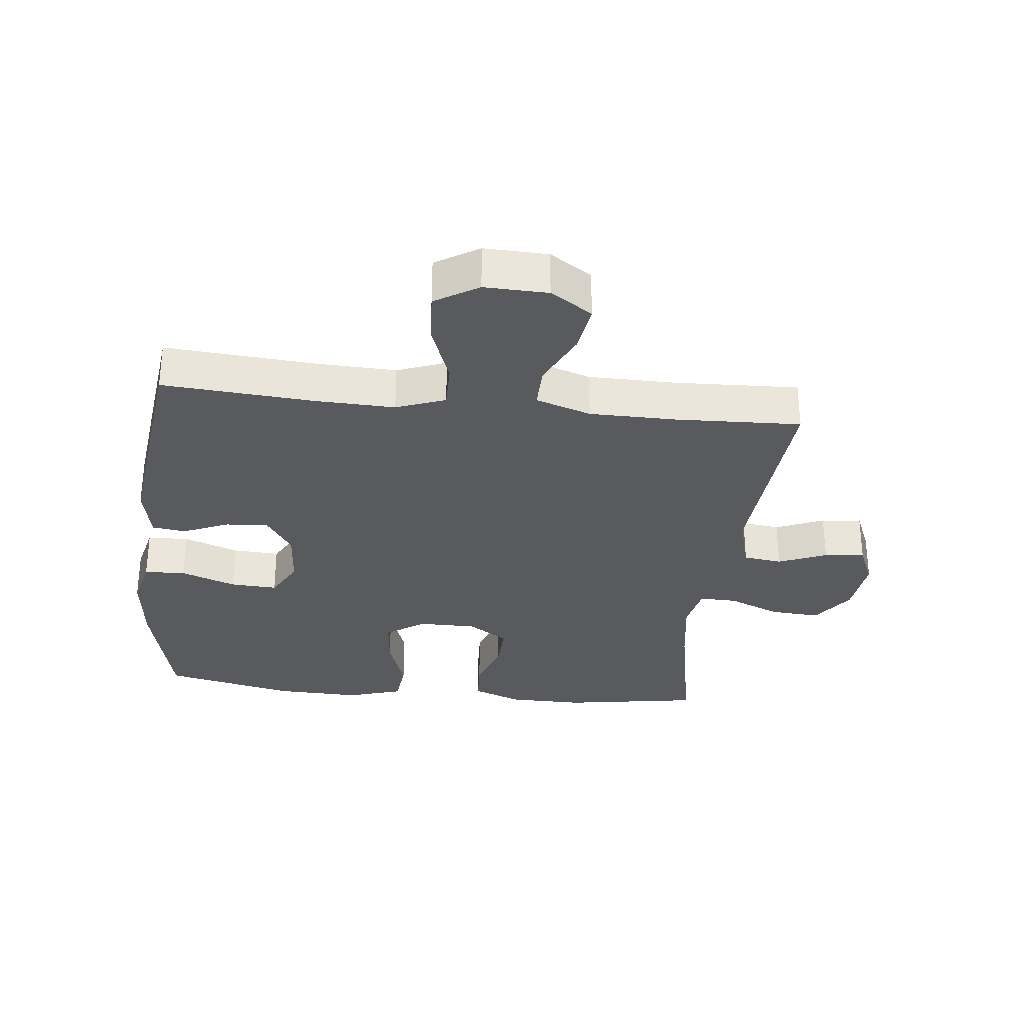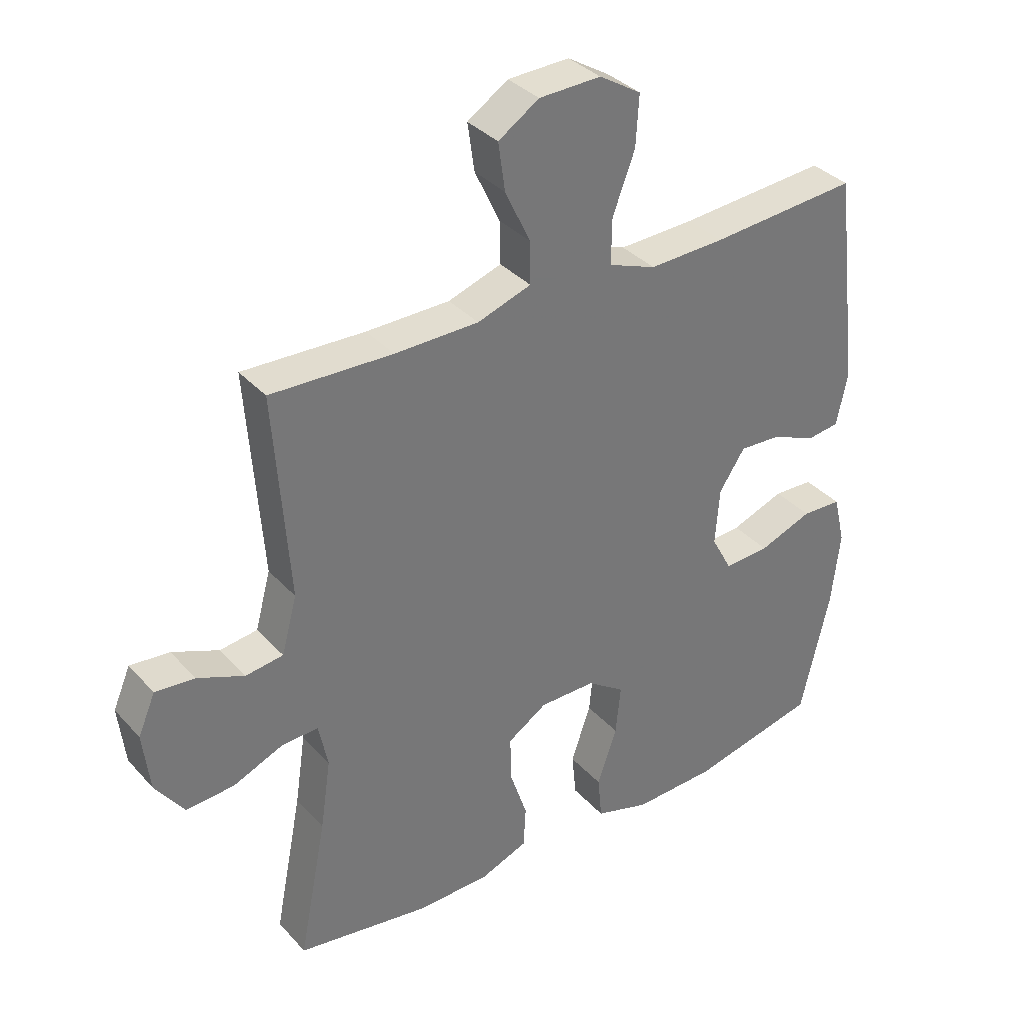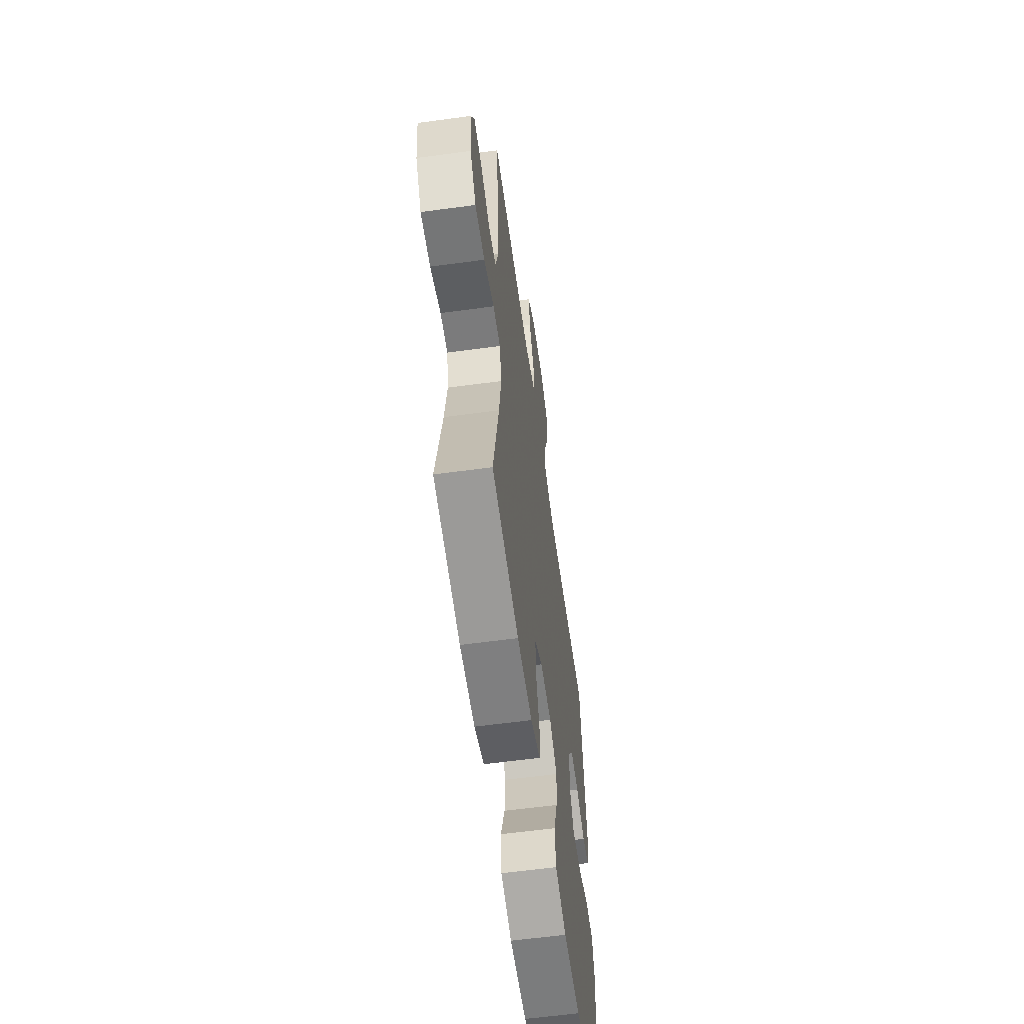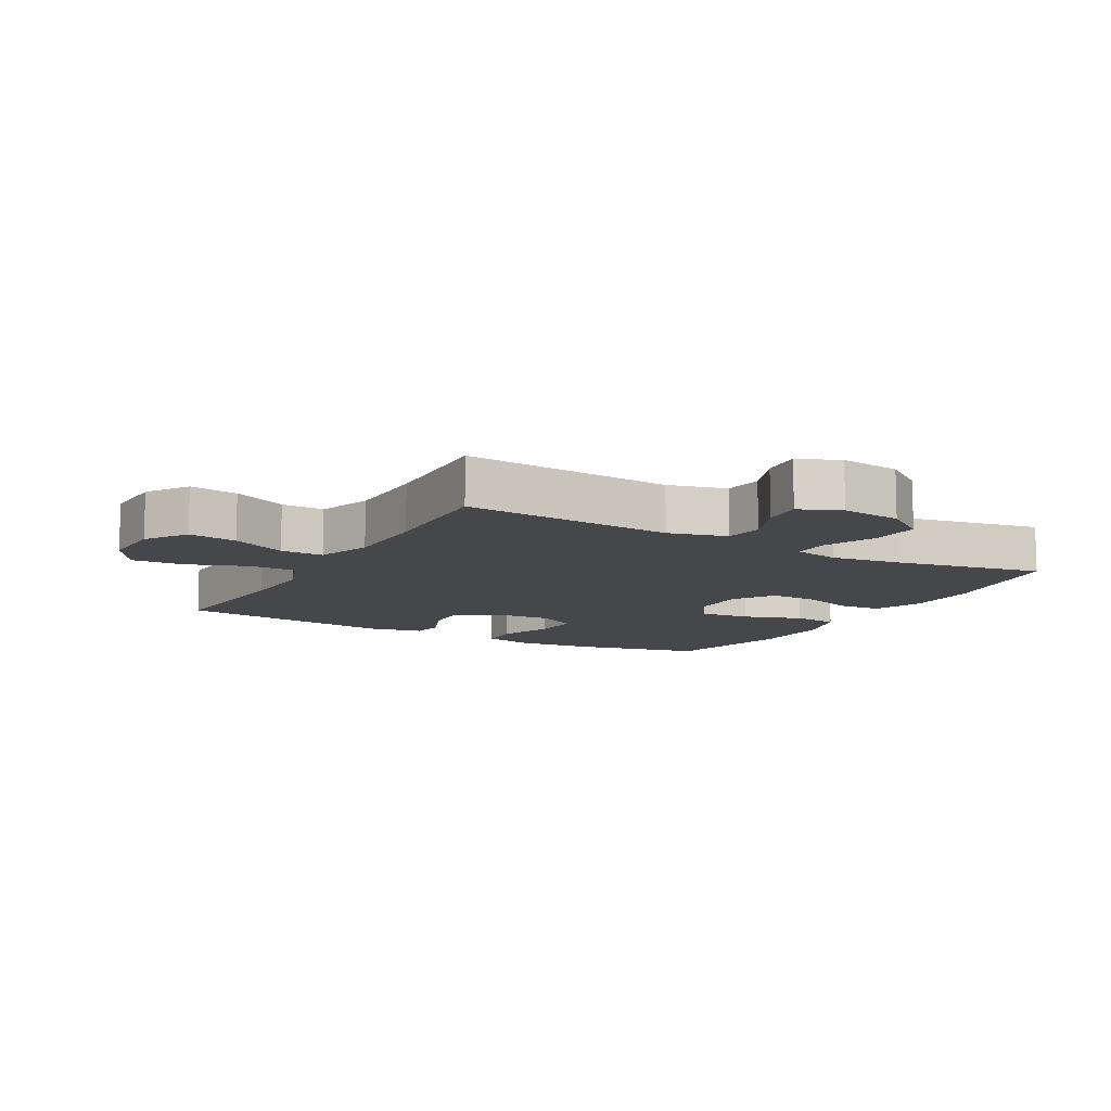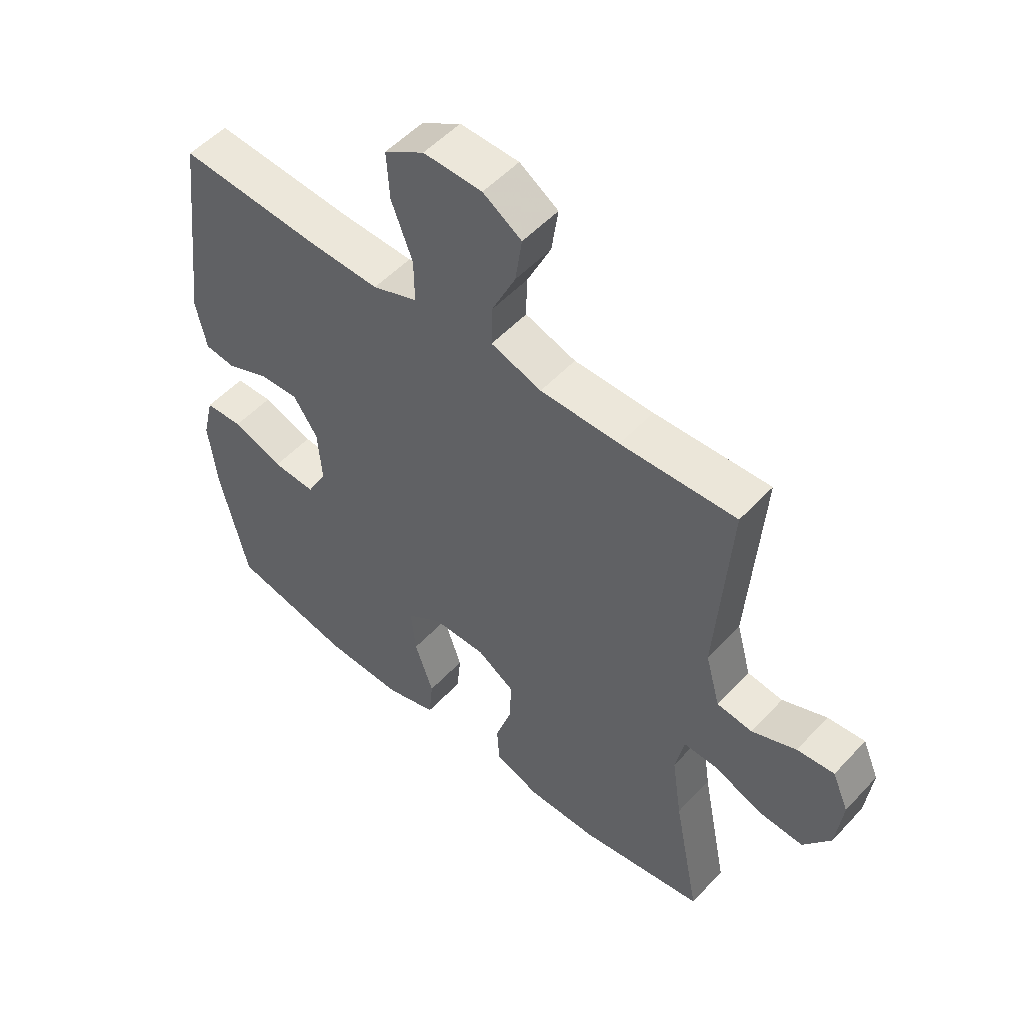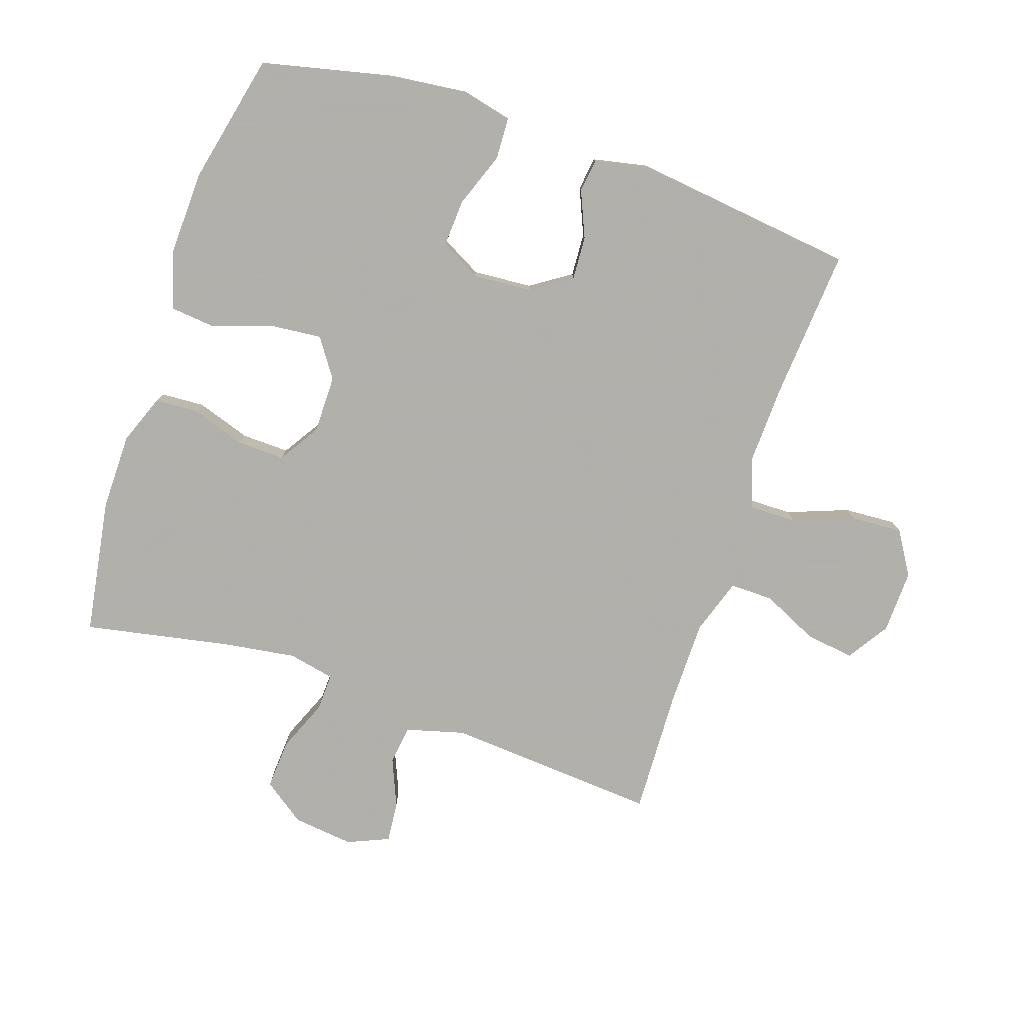
<metadata>
{"format":"obj","ext":"obj","renderer":"f3d","projection":"perspective","resolution":1024,"background":"white","views":[{"elev":-30.9,"azim":-6.3,"up":"+Y"},{"elev":35.2,"azim":144.2,"up":"+Z"},{"elev":-60.3,"azim":97.9,"up":"+Z"},{"elev":-10.6,"azim":60.5,"up":"+Y"},{"elev":52.4,"azim":41.4,"up":"+Z"},{"elev":-78.4,"azim":-108.6,"up":"+Y"}]}
</metadata>
<code>
v 0.5 0.07 0.5
v 0.476 0.07 0.166
v 0.501 0.07 0.074
v 0.562 0.07 0.066
v 0.638 0.07 0.098
v 0.702 0.07 0.104
v 0.73 0.07 0.039
v 0.719 0.07 -0.057
v 0.672 0.07 -0.123
v 0.594 0.07 -0.118
v 0.512 0.07 -0.084
v 0.453 0.07 -0.082
v 0.438 0.07 -0.155
v 0.455 0.07 -0.27
v 0.5 0.07 -0.5
v 0.285 0.07 -0.535
v 0.165 0.07 -0.534
v 0.087 0.07 -0.504
v 0.083 0.07 -0.436
v 0.111 0.07 -0.351
v 0.113 0.07 -0.276
v 0.049 0.07 -0.235
v -0.042 0.07 -0.235
v -0.103 0.07 -0.277
v -0.095 0.07 -0.358
v -0.063 0.07 -0.451
v -0.07 0.07 -0.523
v -0.158 0.07 -0.55
v -0.293 0.07 -0.546
v -0.5 0.07 -0.5
v -0.547 0.07 -0.296
v -0.561 0.07 -0.173
v -0.542 0.07 -0.093
v -0.477 0.07 -0.09
v -0.39 0.07 -0.122
v -0.316 0.07 -0.126
v -0.282 0.07 -0.063
v -0.289 0.07 0.03
v -0.331 0.07 0.093
v -0.399 0.07 0.089
v -0.471 0.07 0.058
v -0.524 0.07 0.065
v -0.542 0.07 0.151
v -0.5 0.07 0.5
v -0.26 0.07 0.482
v -0.137 0.07 0.478
v -0.06 0.07 0.507
v -0.061 0.07 0.581
v -0.097 0.07 0.676
v -0.102 0.07 0.758
v -0.034 0.07 0.8
v 0.066 0.07 0.797
v 0.132 0.07 0.754
v 0.121 0.07 0.677
v 0.08 0.07 0.59
v 0.079 0.07 0.522
v 0.166 0.07 0.493
v 0.302 0.07 0.492
v 0.5 0 0.5
v 0.476 0 0.166
v 0.501 0 0.074
v 0.562 0 0.066
v 0.638 0 0.098
v 0.702 0 0.104
v 0.73 0 0.039
v 0.719 0 -0.057
v 0.672 0 -0.123
v 0.594 0 -0.118
v 0.512 0 -0.084
v 0.453 0 -0.082
v 0.438 0 -0.155
v 0.455 0 -0.27
v 0.5 0 -0.5
v 0.285 0 -0.535
v 0.165 0 -0.534
v 0.087 0 -0.504
v 0.083 0 -0.436
v 0.111 0 -0.351
v 0.113 0 -0.276
v 0.049 0 -0.235
v -0.042 0 -0.235
v -0.103 0 -0.277
v -0.095 0 -0.358
v -0.063 0 -0.451
v -0.07 0 -0.523
v -0.158 0 -0.55
v -0.293 0 -0.546
v -0.5 0 -0.5
v -0.547 0 -0.296
v -0.561 0 -0.173
v -0.542 0 -0.093
v -0.477 0 -0.09
v -0.39 0 -0.122
v -0.316 0 -0.126
v -0.282 0 -0.063
v -0.289 0 0.03
v -0.331 0 0.093
v -0.399 0 0.089
v -0.471 0 0.058
v -0.524 0 0.065
v -0.542 0 0.151
v -0.5 0 0.5
v -0.26 0 0.482
v -0.137 0 0.478
v -0.06 0 0.507
v -0.061 0 0.581
v -0.097 0 0.676
v -0.102 0 0.758
v -0.034 0 0.8
v 0.066 0 0.797
v 0.132 0 0.754
v 0.121 0 0.677
v 0.08 0 0.59
v 0.079 0 0.522
v 0.166 0 0.493
v 0.302 0 0.492
f 53 54 55
f 52 53 55
f 51 52 55
f 50 51 55
f 49 50 55
f 48 49 55
f 47 48 55 56
f 46 47 56 57
f 43 44 45
f 42 43 45
f 41 42 45
f 40 41 45
f 39 40 45 46
f 46 57 58
f 39 46 58
f 38 39 58
f 33 34 35
f 32 33 35
f 31 32 35
f 30 31 35
f 29 30 35
f 28 29 35
f 27 28 35
f 26 27 35
f 25 26 35
f 24 25 35 36
f 23 24 36 37
f 18 19 20
f 17 18 20
f 16 17 20
f 15 16 20
f 14 15 20
f 13 14 20 21
f 12 13 21 22
f 9 10 11
f 8 9 11
f 7 8 11
f 6 7 11
f 5 6 11
f 4 5 11
f 3 4 11 12
f 37 38 58
f 23 37 58
f 22 23 58
f 12 22 58
f 3 12 58
f 2 3 58
f 1 2 58
f 113 112 111
f 113 111 110
f 113 110 109
f 113 109 108
f 113 108 107
f 113 107 106
f 114 113 106 105
f 115 114 105 104
f 103 102 101
f 103 101 100
f 103 100 99
f 103 99 98
f 104 103 98 97
f 116 115 104
f 116 104 97
f 116 97 96
f 93 92 91
f 93 91 90
f 93 90 89
f 93 89 88
f 93 88 87
f 93 87 86
f 93 86 85
f 93 85 84
f 93 84 83
f 94 93 83 82
f 95 94 82 81
f 78 77 76
f 78 76 75
f 78 75 74
f 78 74 73
f 78 73 72
f 79 78 72 71
f 80 79 71 70
f 69 68 67
f 69 67 66
f 69 66 65
f 69 65 64
f 69 64 63
f 69 63 62
f 70 69 62 61
f 116 96 95
f 116 95 81
f 116 81 80
f 116 80 70
f 116 70 61
f 116 61 60
f 116 60 59
f 1 59 60 2
f 2 60 61 3
f 3 61 62 4
f 4 62 63 5
f 5 63 64 6
f 6 64 65 7
f 7 65 66 8
f 8 66 67 9
f 9 67 68 10
f 10 68 69 11
f 11 69 70 12
f 12 70 71 13
f 13 71 72 14
f 14 72 73 15
f 15 73 74 16
f 16 74 75 17
f 17 75 76 18
f 18 76 77 19
f 19 77 78 20
f 20 78 79 21
f 21 79 80 22
f 22 80 81 23
f 23 81 82 24
f 24 82 83 25
f 25 83 84 26
f 26 84 85 27
f 27 85 86 28
f 28 86 87 29
f 29 87 88 30
f 30 88 89 31
f 31 89 90 32
f 32 90 91 33
f 33 91 92 34
f 34 92 93 35
f 35 93 94 36
f 36 94 95 37
f 37 95 96 38
f 38 96 97 39
f 39 97 98 40
f 40 98 99 41
f 41 99 100 42
f 42 100 101 43
f 43 101 102 44
f 44 102 103 45
f 45 103 104 46
f 46 104 105 47
f 47 105 106 48
f 48 106 107 49
f 49 107 108 50
f 50 108 109 51
f 51 109 110 52
f 52 110 111 53
f 53 111 112 54
f 54 112 113 55
f 55 113 114 56
f 56 114 115 57
f 57 115 116 58
f 58 116 59 1

</code>
